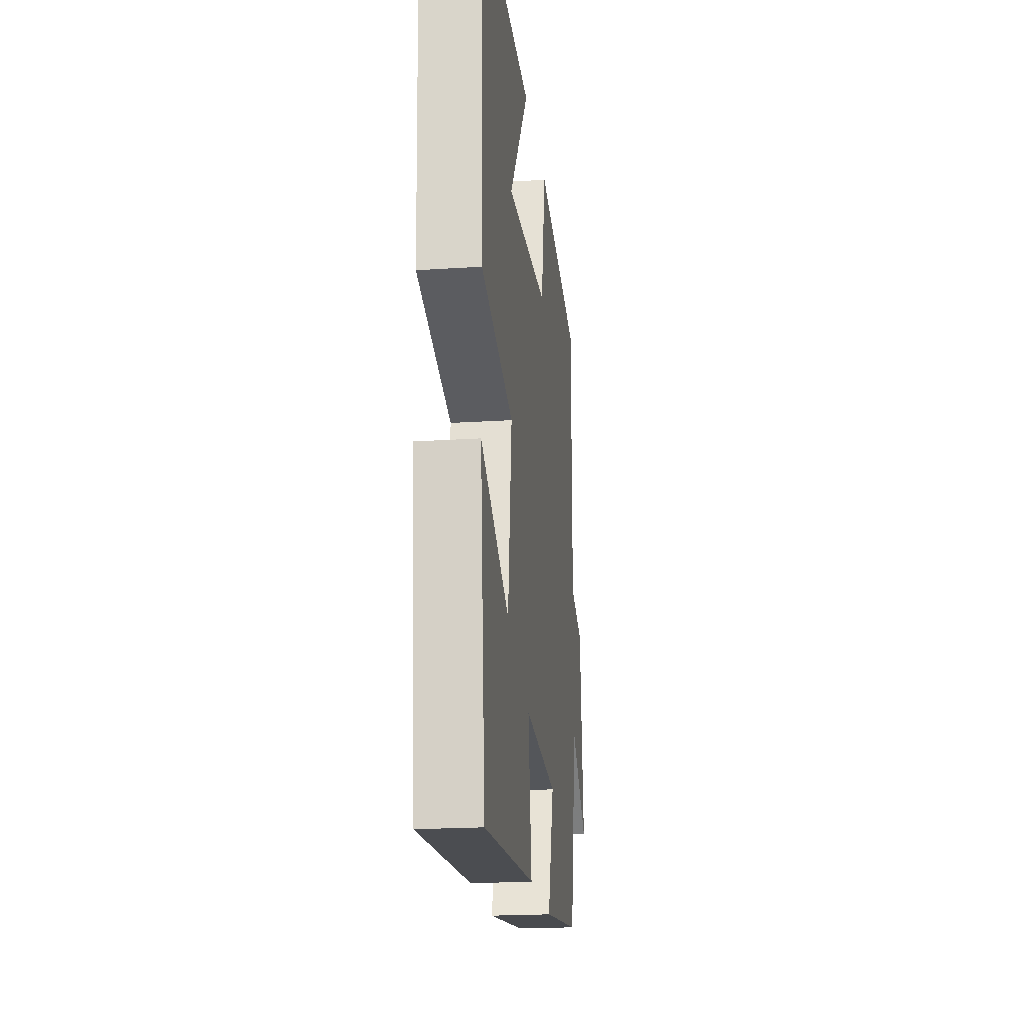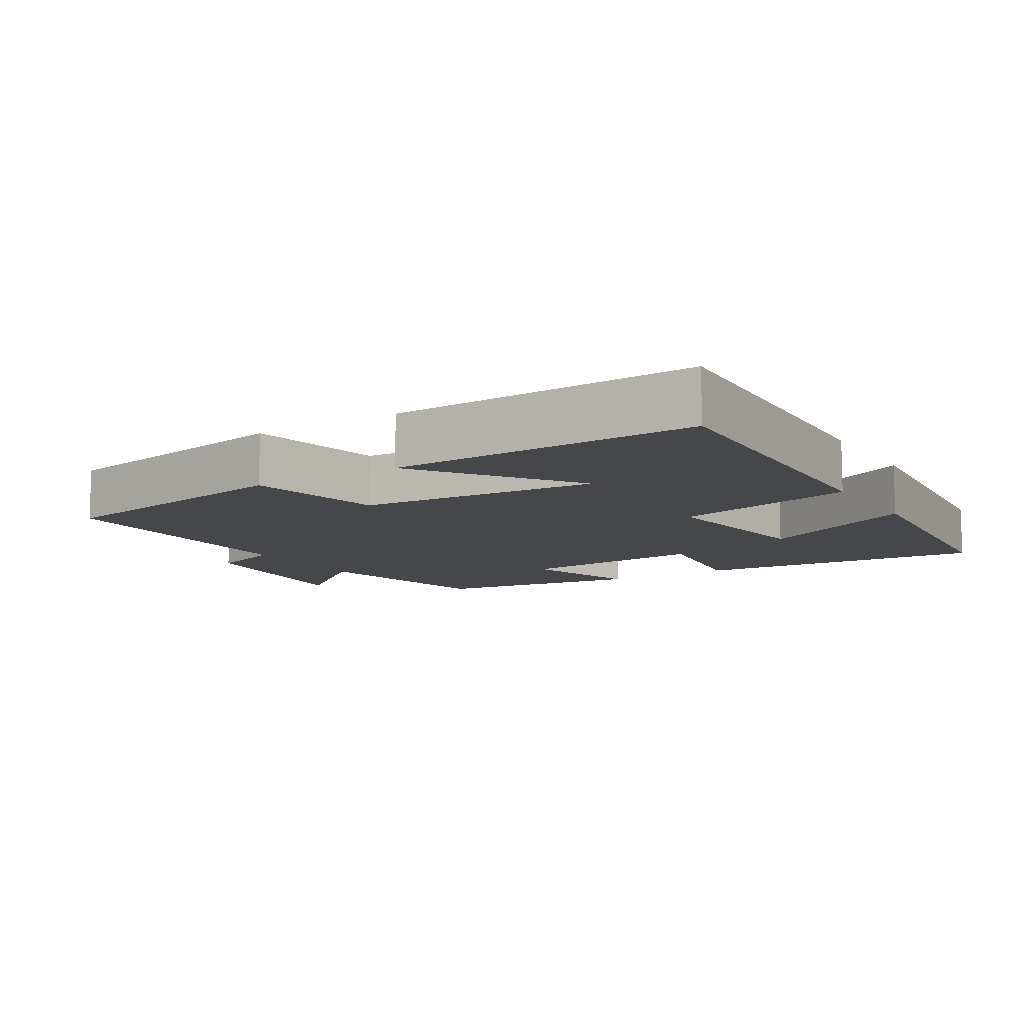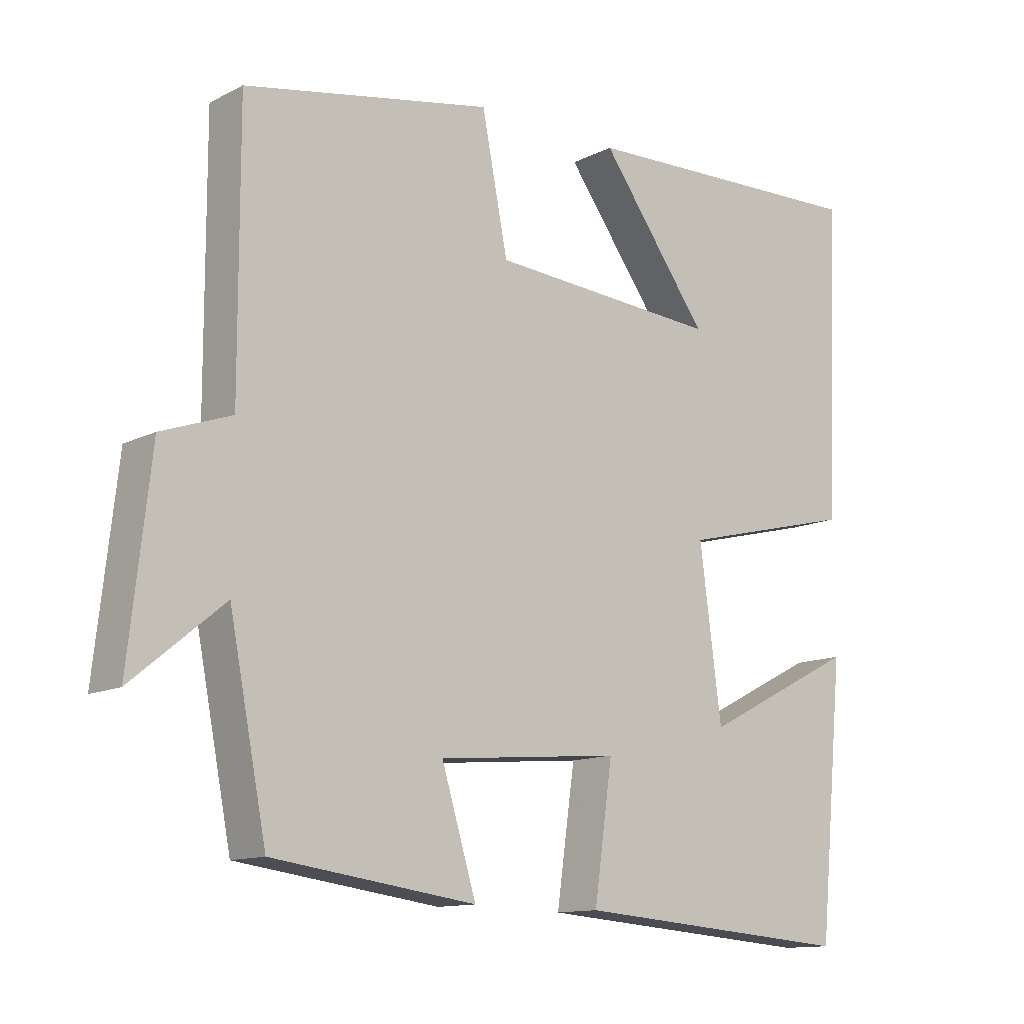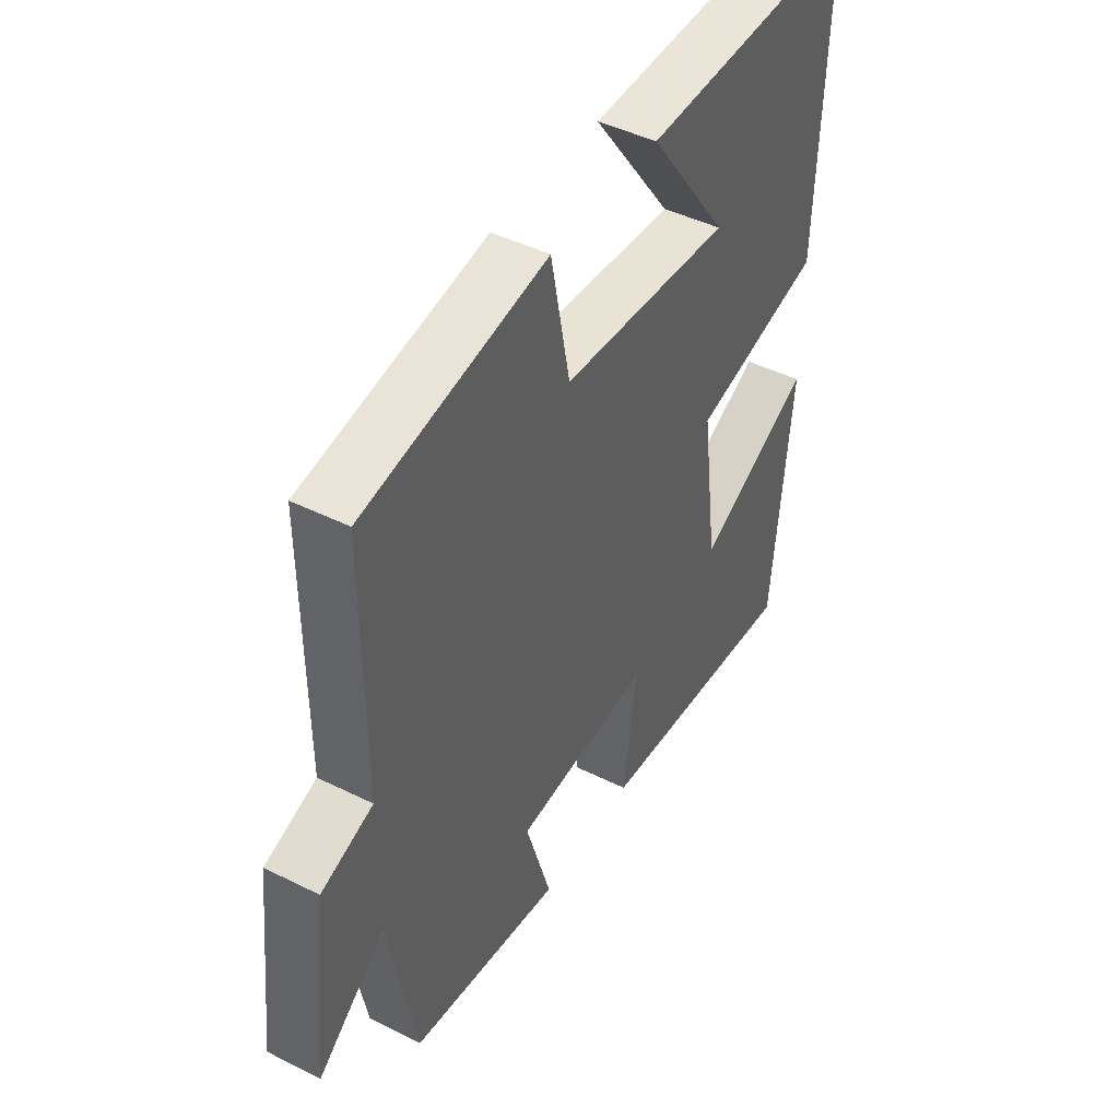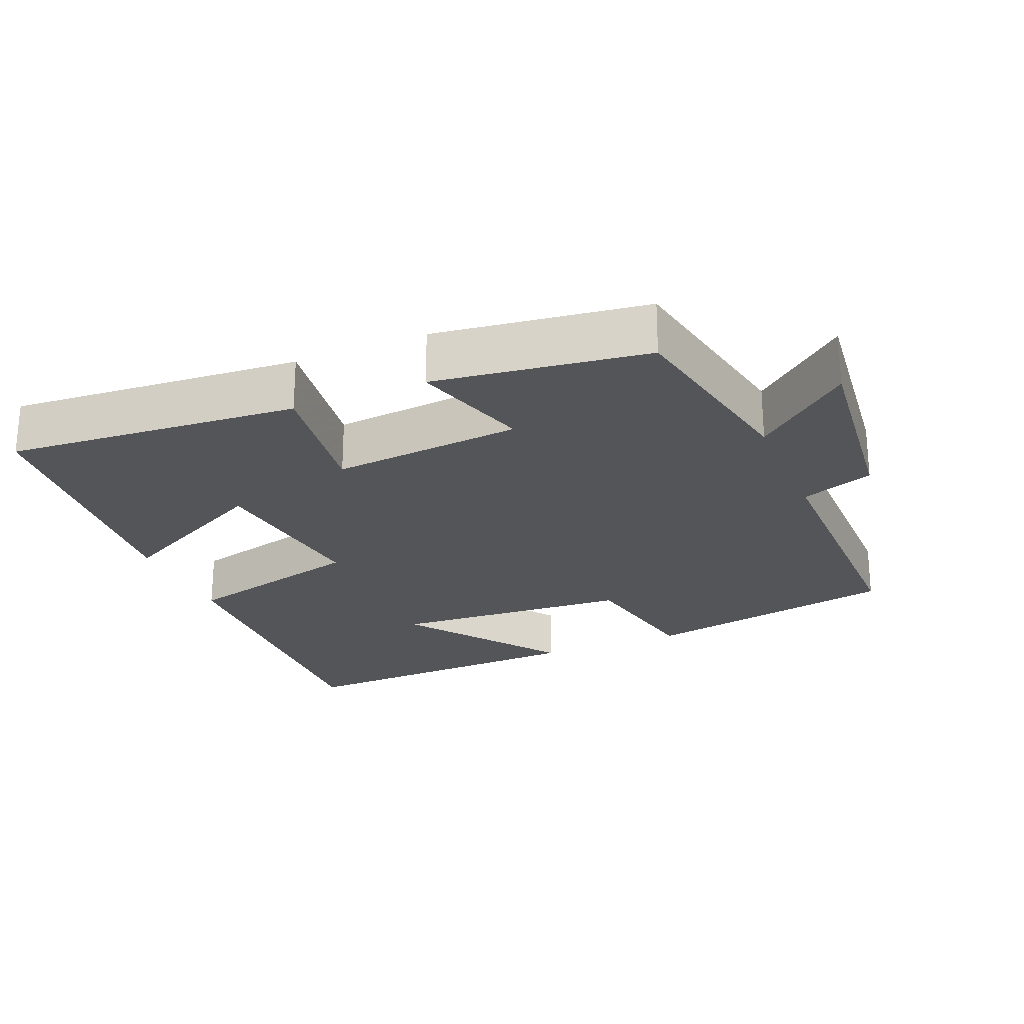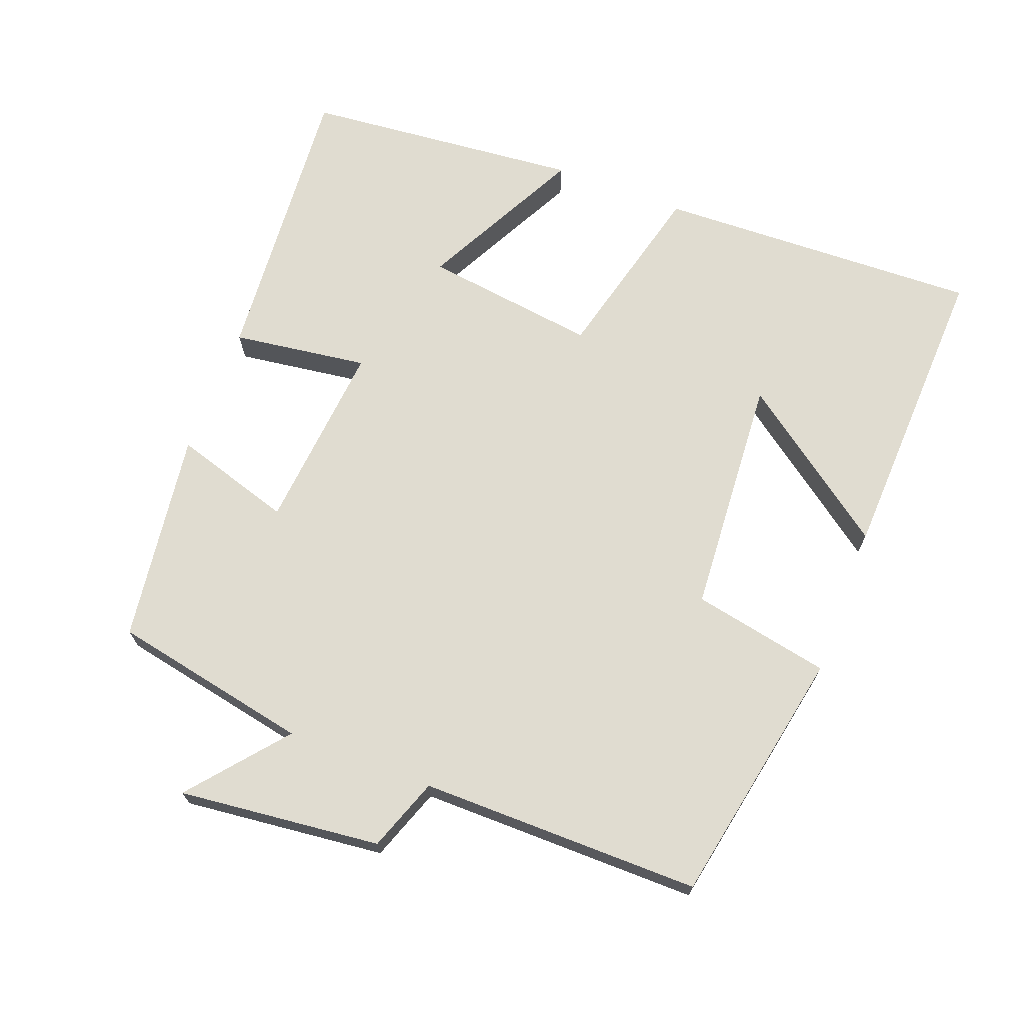
<metadata>
{"format":"obj","ext":"obj","renderer":"f3d","projection":"perspective","resolution":1024,"background":"white","views":[{"elev":-20.6,"azim":96.8,"up":"+Z"},{"elev":-10.2,"azim":31.6,"up":"+Y"},{"elev":-12.5,"azim":-40.5,"up":"+Z"},{"elev":44.8,"azim":-59.9,"up":"+Z"},{"elev":-24.1,"azim":-157.2,"up":"+Y"},{"elev":69.7,"azim":-69.0,"up":"+Y"}]}
</metadata>
<code>
v -0.501 0.07 0.431
v -0.136 0.07 0.5
v -0.098 0.07 0.305
v 0.242 0.07 0.281
v 0.082 0.07 0.5
v 0.518 0.07 0.515
v 0.5 0.07 0.055
v 0.239 0.07 -0.01
v 0.271 0.07 -0.256
v 0.5 0.07 -0.139
v 0.462 0.07 -0.533
v 0.047 0.07 -0.5
v 0.074 0.07 -0.308
v -0.196 0.07 -0.332
v -0.145 0.07 -0.5
v -0.445 0.07 -0.459
v -0.5 0.07 -0.178
v -0.635 0.07 -0.289
v -0.603 0.07 -0.003
v -0.5 0.07 0.034
v -0.501 0 0.431
v -0.136 0 0.5
v -0.098 0 0.305
v 0.242 0 0.281
v 0.082 0 0.5
v 0.518 0 0.515
v 0.5 0 0.055
v 0.239 0 -0.01
v 0.271 0 -0.256
v 0.5 0 -0.139
v 0.462 0 -0.533
v 0.047 0 -0.5
v 0.074 0 -0.308
v -0.196 0 -0.332
v -0.145 0 -0.5
v -0.445 0 -0.459
v -0.5 0 -0.178
v -0.635 0 -0.289
v -0.603 0 -0.003
v -0.5 0 0.034
f 17 18 19 20
f 16 17 20
f 15 16 20
f 14 15 20
f 13 14 20 1
f 11 12 13
f 9 10 11
f 9 11 13 1
f 6 7 8
f 4 5 6
f 4 6 8
f 3 4 8
f 1 2 3
f 1 3 8 9
f 40 39 38 37
f 40 37 36
f 40 36 35
f 40 35 34
f 21 40 34 33
f 33 32 31
f 31 30 29
f 21 33 31 29
f 28 27 26
f 26 25 24
f 28 26 24
f 28 24 23
f 23 22 21
f 29 28 23 21
f 1 21 22 2
f 2 22 23 3
f 3 23 24 4
f 4 24 25 5
f 5 25 26 6
f 6 26 27 7
f 7 27 28 8
f 8 28 29 9
f 9 29 30 10
f 10 30 31 11
f 11 31 32 12
f 12 32 33 13
f 13 33 34 14
f 14 34 35 15
f 15 35 36 16
f 16 36 37 17
f 17 37 38 18
f 18 38 39 19
f 19 39 40 20
f 20 40 21 1

</code>
